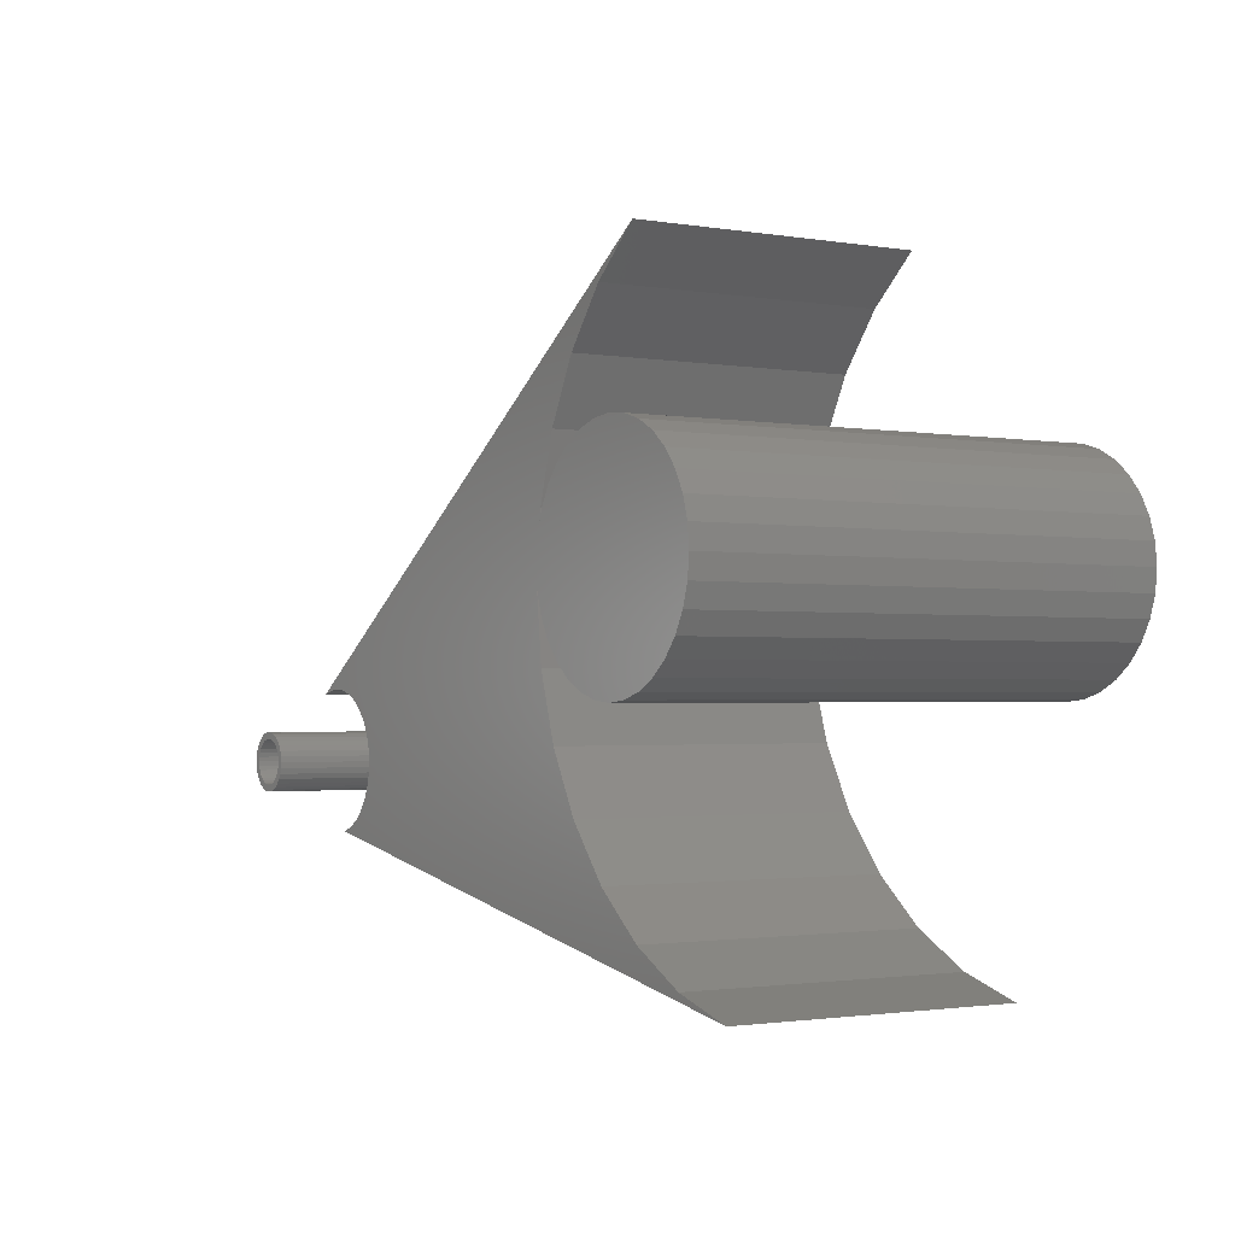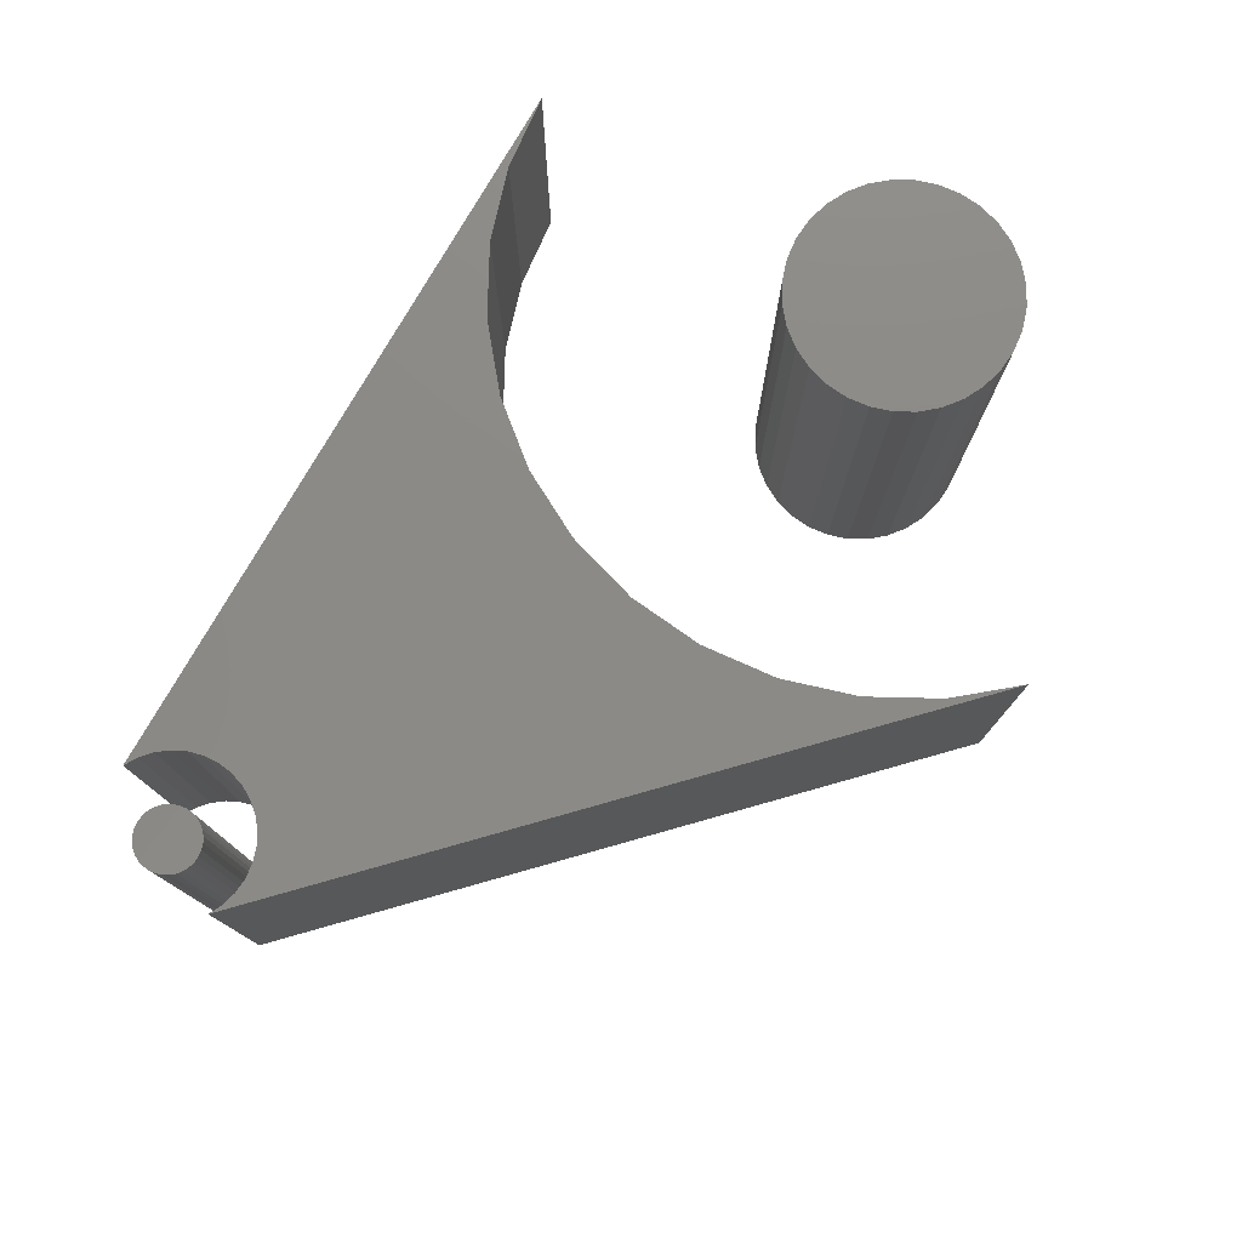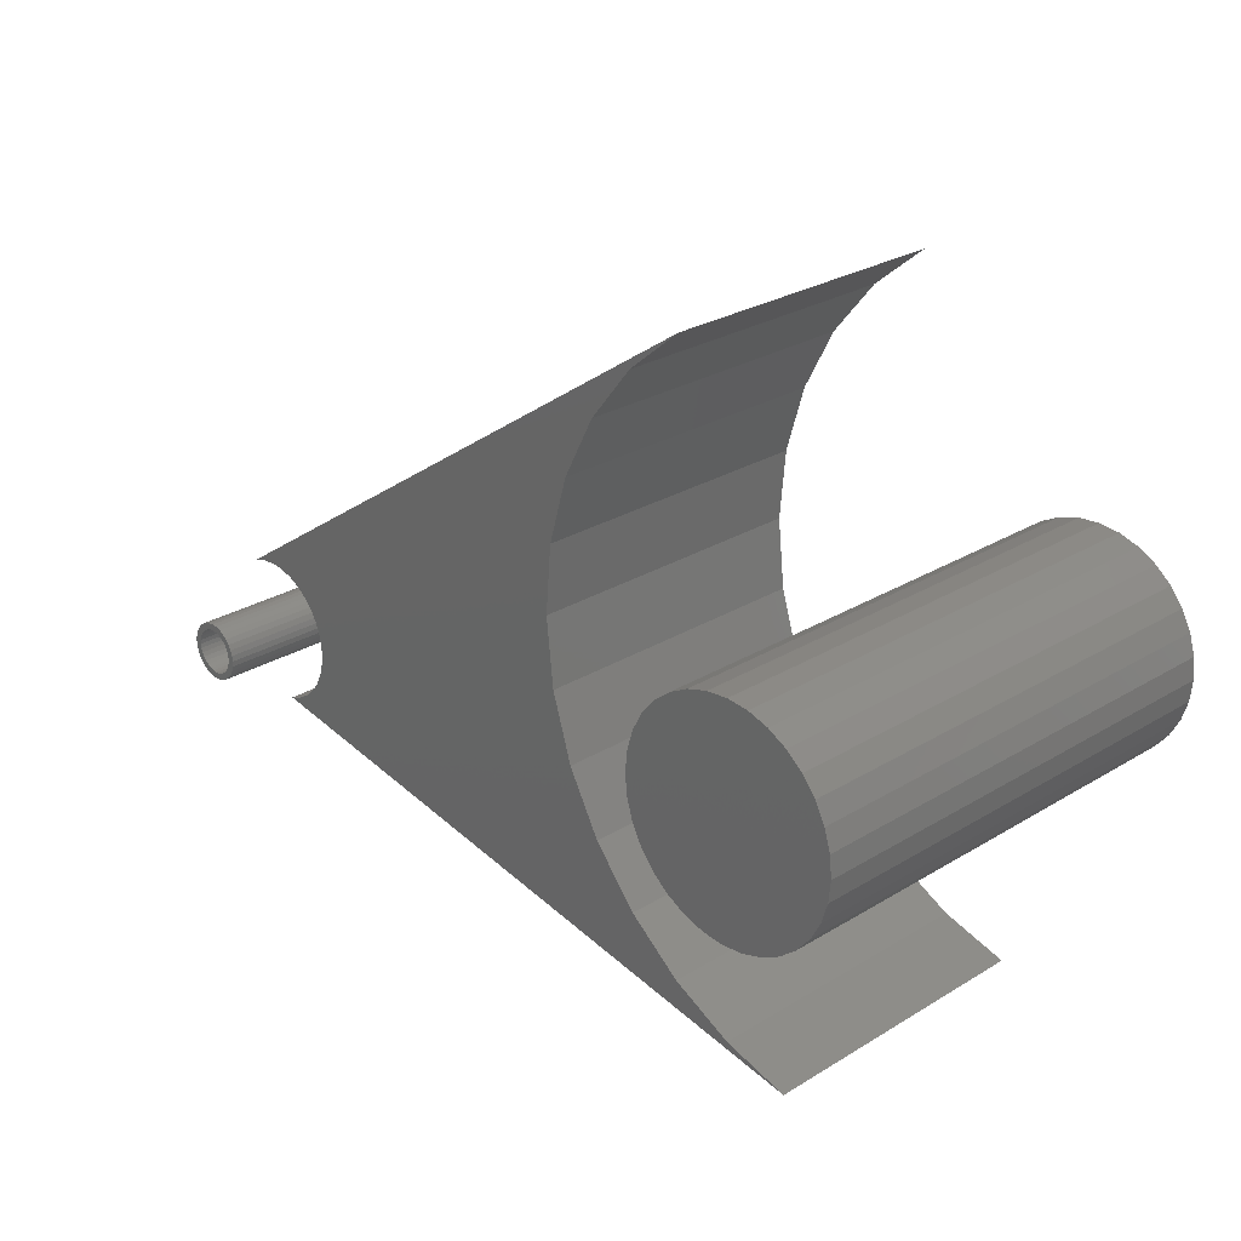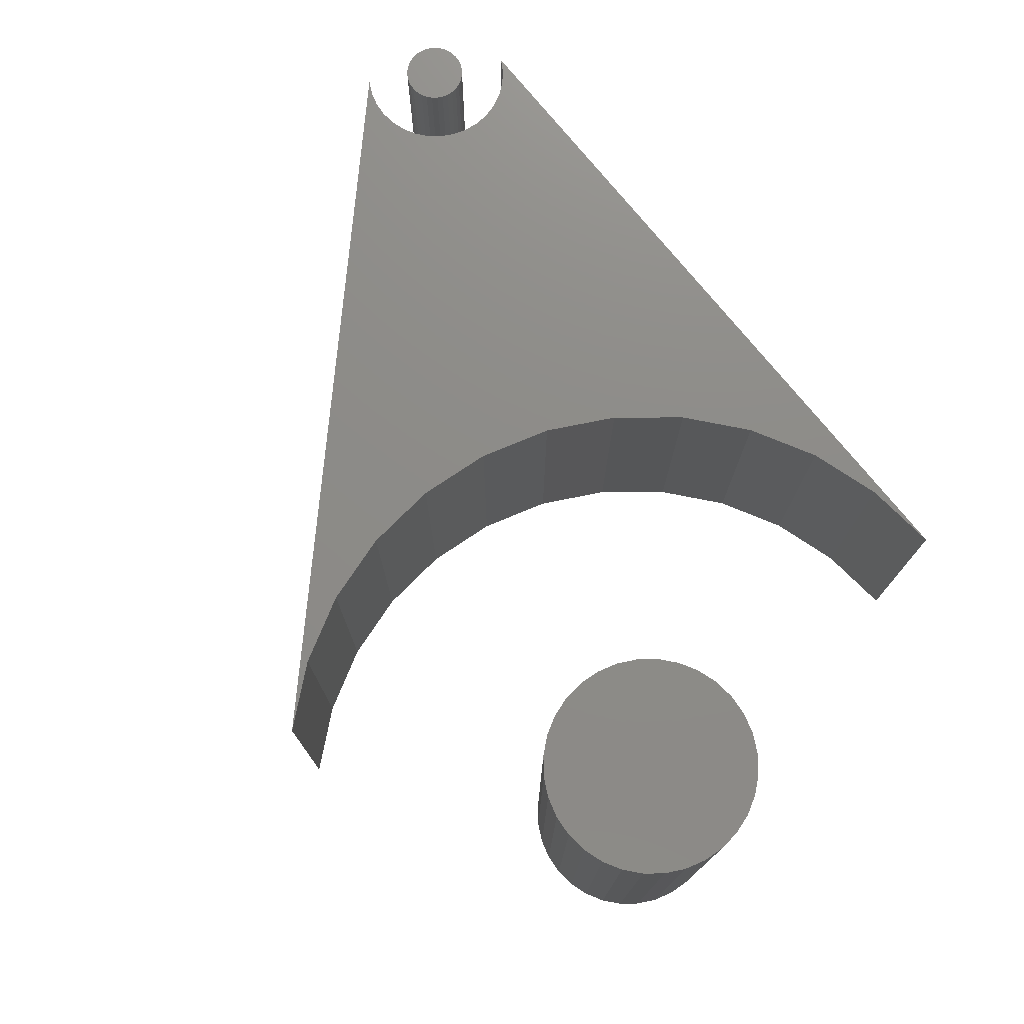
<metadata>
{"format":"stl","ext":"stl","renderer":"f3d","projection":"perspective","resolution":1024,"background":"white","views":[{"elev":-1.7,"azim":58.1,"up":"+Z"},{"elev":77.6,"azim":-49.8,"up":"+Y"},{"elev":26.7,"azim":46.3,"up":"+Z"},{"elev":75.4,"azim":61.2,"up":"+Y"}]}
</metadata>
<code>
# stl→obj: 254 verts, 496 faces
v 0.1926 -6.902e-18 0.3281
v 0.1926 -0.5156 0.3281
v 0.195 -5.423e-18 0.3524
v 0.195 -0.5156 0.3524
v 0.2021 -3.736e-18 0.3757
v 0.2021 -0.5156 0.3757
v 0.2136 -1.904e-18 0.3972
v 0.2136 -0.5156 0.3972
v 0.229 1.233e-32 0.416
v 0.229 -0.5156 0.416
v 0.2479 1.904e-18 0.4315
v 0.2479 -0.5156 0.4315
v 0.2694 3.736e-18 0.443
v 0.2694 -0.5156 0.443
v 0.2927 5.423e-18 0.4501
v 0.2927 -0.5156 0.4501
v 0.3169 6.902e-18 0.4525
v 0.3169 -0.5156 0.4525
v 0.3412 8.116e-18 0.4501
v 0.3412 -0.5156 0.4501
v 0.3645 9.018e-18 0.443
v 0.3645 -0.5156 0.443
v 0.386 9.574e-18 0.4315
v 0.386 -0.5156 0.4315
v 0.4049 9.761e-18 0.416
v 0.4049 -0.5156 0.416
v 0.4203 9.574e-18 0.3972
v 0.4203 -0.5156 0.3972
v 0.4318 9.018e-18 0.3757
v 0.4318 -0.5156 0.3757
v 0.4389 8.116e-18 0.3524
v 0.4389 -0.5156 0.3524
v 0.4413 6.902e-18 0.3281
v 0.4413 -0.5156 0.3281
v 0.3645 -3.736e-18 0.2132
v 0.2694 -9.018e-18 0.2132
v 0.386 -1.904e-18 0.2247
v 0.2927 -8.116e-18 0.2062
v 0.3412 -5.423e-18 0.2062
v 0.3169 -6.902e-18 0.2038
v 0.2479 -9.574e-18 0.2247
v 0.229 -9.761e-18 0.2402
v 0.4049 -3.081e-32 0.2402
v 0.2136 -9.574e-18 0.259
v 0.4203 1.904e-18 0.259
v 0.2021 -9.018e-18 0.2805
v 0.4318 3.736e-18 0.2805
v 0.195 -8.116e-18 0.3039
v 0.4389 5.423e-18 0.3039
v 0.4389 -0.5156 0.3039
v 0.4318 -0.5156 0.2805
v 0.4203 -0.5156 0.259
v 0.4049 -0.5156 0.2402
v 0.386 -0.5156 0.2247
v 0.3645 -0.5156 0.2132
v 0.3412 -0.5156 0.2062
v 0.3169 -0.5156 0.2038
v 0.2927 -0.5156 0.2062
v 0.2694 -0.5156 0.2132
v 0.2479 -0.5156 0.2247
v 0.229 -0.5156 0.2402
v 0.2136 -0.5156 0.259
v 0.2021 -0.5156 0.2805
v 0.195 -0.5156 0.3039
v -0.06811 -0.3438 0.1585
v -0.5113 -0.3438 0.1933
v -0.5008 -0.3438 0.181
v -0.4928 -0.3438 0.1669
v -0.4877 -0.3438 0.1515
v -0.5699 -0.3438 0.2171
v -0.5538 -0.3438 0.2155
v -0.09293 -0.3438 0.2375
v -0.1019 -0.3438 0.3198
v -0.09457 -0.3438 0.4022
v -0.07133 -0.3438 0.4817
v -0.03303 -0.3438 0.5551
v 0.01885 -0.3438 0.6196
v 0.08232 -0.3438 0.6728
v -0.6016 -0.3438 0.2109
v -0.586 -0.3438 0.2155
v -0.5383 -0.3438 0.2109
v -0.524 -0.3438 0.2034
v -0.02835 -0.3438 0.08586
v -0.4856 -0.3438 0.1355
v -0.4866 -0.3438 0.1193
v -0.4907 -0.3438 0.1037
v -0.4977 -0.3438 0.08907
v -0.5073 -0.3438 0.07607
v 0.0248 -0.3438 0.02238
v -0.5193 -0.3438 0.06515
v -0.5331 -0.3438 0.05672
v -0.5483 -0.3438 0.05107
v 0.2422 -0.3438 -0.09104
v 0.1627 -0.3438 -0.06779
v 0.08932 -0.3438 -0.0295
v -0.5008 1.037e-17 0.181
v -0.5113 9.885e-18 0.1933
v -0.06811 5.87e-17 0.1585
v -0.4928 1.047e-17 0.1669
v -0.4877 1.018e-17 0.1515
v -0.5699 4.695e-18 0.2171
v 0.01885 9.395e-17 0.6196
v -0.03303 8.461e-17 0.5551
v -0.07133 7.628e-17 0.4817
v -0.09457 6.929e-17 0.4022
v -0.1019 6.39e-17 0.3198
v -0.09293 6.033e-17 0.2375
v -0.5538 6.396e-18 0.2155
v 0.08232 1.016e-16 0.6728
v -0.586 2.821e-18 0.2155
v -0.6016 8.43e-19 0.2109
v -0.524 9.04e-18 0.2034
v -0.5383 7.863e-18 0.2109
v -0.02835 5.908e-17 0.08586
v 0.0248 6.146e-17 0.02238
v -0.5073 3.816e-18 0.07607
v -0.4977 5.609e-18 0.08907
v -0.4907 7.195e-18 0.1037
v -0.4866 8.516e-18 0.1193
v -0.4856 9.525e-18 0.1355
v -0.5483 -2.115e-18 0.05107
v -0.5331 -1.178e-19 0.05672
v -0.5193 1.884e-18 0.06515
v 0.08932 6.574e-17 -0.0295
v 0.1627 7.176e-17 -0.06779
v 0.2422 7.93e-17 -0.09104
v -0.5734 -0.4297 0.1674
v -0.5801 -0.4297 0.1667
v -0.5866 -0.4297 0.1647
v -0.5925 -0.4297 0.1615
v -0.5978 -0.4297 0.1572
v -0.5786 -0.4297 0.159
v -0.5836 -0.4297 0.1575
v -0.5882 -0.4297 0.155
v -0.6021 -0.4297 0.152
v -0.5923 -0.4297 0.1517
v -0.5956 -0.4297 0.1477
v -0.6053 -0.4297 0.146
v -0.598 -0.4297 0.143
v -0.6072 -0.4297 0.1396
v -0.5996 -0.4297 0.138
v -0.598 -0.4297 0.1226
v -0.5996 -0.4297 0.1276
v -0.6072 -0.4297 0.1261
v -0.6053 -0.4297 0.1196
v -0.5956 -0.4297 0.118
v -0.6021 -0.4297 0.1136
v -0.5923 -0.4297 0.1139
v -0.5882 -0.4297 0.1106
v -0.5978 -0.4297 0.1084
v -0.5836 -0.4297 0.1081
v -0.5734 -0.4297 0.1061
v -0.5866 -0.4297 0.1009
v -0.5801 -0.4297 0.09894
v -0.5734 -0.4297 0.09827
v -0.5542 -0.4297 0.1615
v -0.5681 -0.4297 0.159
v -0.5631 -0.4297 0.1575
v -0.5489 -0.4297 0.1572
v -0.5585 -0.4297 0.155
v -0.5545 -0.4297 0.1517
v -0.5446 -0.4297 0.152
v -0.5511 -0.4297 0.1477
v -0.5414 -0.4297 0.146
v -0.5487 -0.4297 0.143
v -0.5395 -0.4297 0.1396
v -0.5471 -0.4297 0.138
v -0.5466 -0.4297 0.1328
v -0.5395 -0.4297 0.1261
v -0.5471 -0.4297 0.1276
v -0.5487 -0.4297 0.1226
v -0.5414 -0.4297 0.1196
v -0.5511 -0.4297 0.118
v -0.5446 -0.4297 0.1136
v -0.5545 -0.4297 0.1139
v -0.5585 -0.4297 0.1106
v -0.5489 -0.4297 0.1084
v -0.5631 -0.4297 0.1081
v -0.5681 -0.4297 0.1066
v -0.5542 -0.4297 0.1041
v -0.5601 -0.4297 0.1009
v -0.5666 -0.4297 0.09894
v -0.5388 -0.4297 0.1328
v -0.6079 -0.4297 0.1328
v -0.6001 -0.4297 0.1328
v -0.5925 -0.4297 0.1041
v -0.5786 -0.4297 0.1066
v -0.5734 -0.4297 0.1595
v -0.5601 -0.4297 0.1647
v -0.5666 -0.4297 0.1667
v -0.5734 -0.007812 0.1061
v -0.5681 -0.007812 0.1066
v -0.5631 -0.007812 0.1081
v -0.5585 -0.007812 0.1106
v -0.5545 -0.007812 0.1139
v -0.5511 -0.007812 0.118
v -0.5487 -0.007812 0.1226
v -0.5471 -0.007812 0.1276
v -0.5466 -0.007812 0.1328
v -0.5786 -0.007812 0.1066
v -0.5836 -0.007812 0.1081
v -0.5882 -0.007812 0.1106
v -0.5923 -0.007812 0.1139
v -0.5956 -0.007812 0.118
v -0.598 -0.007812 0.1226
v -0.5996 -0.007812 0.1276
v -0.6001 -0.007812 0.1328
v -0.5734 -0.007812 0.1595
v -0.5786 -0.007812 0.159
v -0.5836 -0.007812 0.1575
v -0.5882 -0.007812 0.155
v -0.5923 -0.007812 0.1517
v -0.5956 -0.007812 0.1477
v -0.598 -0.007812 0.143
v -0.5996 -0.007812 0.138
v -0.5681 -0.007812 0.159
v -0.5631 -0.007812 0.1575
v -0.5585 -0.007812 0.155
v -0.5545 -0.007812 0.1517
v -0.5511 -0.007812 0.1477
v -0.5487 -0.007812 0.143
v -0.5471 -0.007812 0.138
v -0.5866 3.039e-19 0.1647
v -0.5801 1.132e-18 0.1667
v -0.5734 1.917e-18 0.1674
v -0.5666 2.629e-18 0.1667
v -0.5601 3.239e-18 0.1647
v -0.5925 -5.362e-19 0.1615
v -0.5542 3.725e-18 0.1615
v -0.5978 -1.356e-18 0.1572
v -0.5489 4.067e-18 0.1572
v -0.6021 -2.123e-18 0.152
v -0.5446 4.254e-18 0.152
v -0.6053 -2.809e-18 0.146
v -0.5414 4.276e-18 0.146
v -0.6072 -3.387e-18 0.1396
v -0.5395 4.135e-18 0.1396
v -0.5414 2.809e-18 0.1196
v -0.6053 -4.276e-18 0.1196
v -0.5395 3.387e-18 0.1261
v -0.6021 -4.254e-18 0.1136
v -0.5446 2.123e-18 0.1136
v -0.5978 -4.067e-18 0.1084
v -0.5489 1.356e-18 0.1084
v -0.5925 -3.725e-18 0.1041
v -0.5542 5.362e-19 0.1041
v -0.5866 -3.239e-18 0.1009
v -0.5601 -3.039e-19 0.1009
v -0.5801 -2.629e-18 0.09894
v -0.5734 -1.917e-18 0.09827
v -0.5666 -1.132e-18 0.09894
v -0.6072 -4.135e-18 0.1261
v -0.6079 -3.835e-18 0.1328
v -0.5388 3.835e-18 0.1328
f 1 2 3
f 3 2 4
f 3 4 5
f 5 4 6
f 5 6 7
f 7 6 8
f 7 8 9
f 9 8 10
f 9 10 11
f 11 10 12
f 11 12 13
f 13 12 14
f 13 14 15
f 15 14 16
f 15 16 17
f 17 16 18
f 17 18 19
f 19 18 20
f 19 20 21
f 21 20 22
f 21 22 23
f 23 22 24
f 23 24 25
f 25 24 26
f 25 26 27
f 27 26 28
f 27 28 29
f 29 28 30
f 29 30 31
f 31 30 32
f 31 32 33
f 33 32 34
f 17 19 15
f 13 15 19
f 21 13 19
f 11 13 21
f 23 11 21
f 35 36 37
f 38 36 35
f 39 38 35
f 40 38 39
f 36 41 37
f 37 41 42
f 37 42 43
f 43 42 44
f 43 44 45
f 45 44 46
f 45 46 47
f 47 46 48
f 47 48 49
f 49 48 1
f 49 1 33
f 33 1 3
f 33 3 31
f 31 3 5
f 31 5 29
f 29 5 7
f 29 7 27
f 27 7 9
f 27 9 25
f 25 9 11
f 25 11 23
f 33 34 49
f 49 34 50
f 49 50 47
f 47 50 51
f 47 51 45
f 45 51 52
f 45 52 43
f 43 52 53
f 43 53 37
f 37 53 54
f 37 54 35
f 35 54 55
f 35 55 39
f 39 55 56
f 39 56 40
f 40 56 57
f 40 57 38
f 38 57 58
f 38 58 36
f 36 58 59
f 36 59 41
f 41 59 60
f 41 60 42
f 42 60 61
f 42 61 44
f 44 61 62
f 44 62 46
f 46 62 63
f 46 63 48
f 48 63 64
f 48 64 1
f 1 64 2
f 16 20 18
f 20 16 14
f 20 14 22
f 22 14 12
f 22 12 24
f 54 59 55
f 55 59 58
f 55 58 56
f 56 58 57
f 24 12 26
f 26 12 10
f 26 10 28
f 28 10 8
f 28 8 30
f 30 8 6
f 30 6 32
f 32 6 4
f 32 4 34
f 34 4 2
f 34 2 50
f 50 2 64
f 50 64 51
f 51 64 63
f 51 63 52
f 52 63 62
f 52 62 53
f 53 62 61
f 53 61 54
f 54 61 60
f 54 60 59
f 65 66 67
f 65 67 68
f 68 69 65
f 70 71 72
f 70 72 73
f 70 73 74
f 70 74 75
f 70 75 76
f 70 76 77
f 78 79 80
f 78 80 70
f 78 70 77
f 72 71 81
f 72 81 82
f 72 82 66
f 72 66 65
f 83 65 69
f 83 69 84
f 83 84 85
f 83 85 86
f 83 86 87
f 83 87 88
f 83 88 89
f 89 88 90
f 89 90 91
f 89 91 92
f 92 93 94
f 92 94 95
f 92 95 89
f 96 97 98
f 99 96 98
f 98 100 99
f 101 102 103
f 101 103 104
f 101 104 105
f 101 105 106
f 101 106 107
f 101 107 108
f 109 102 101
f 109 101 110
f 109 110 111
f 107 98 97
f 107 97 112
f 107 112 113
f 107 113 108
f 114 115 116
f 114 116 117
f 114 117 118
f 114 118 119
f 114 119 120
f 114 120 100
f 114 100 98
f 115 121 122
f 115 122 123
f 115 123 116
f 121 115 124
f 121 124 125
f 121 125 126
f 99 67 96
f 96 67 66
f 96 66 97
f 97 66 82
f 97 82 112
f 112 82 81
f 112 81 113
f 113 81 71
f 113 71 108
f 108 71 70
f 108 70 101
f 101 70 80
f 101 80 110
f 110 80 79
f 110 79 111
f 67 99 68
f 68 99 100
f 68 100 69
f 69 100 120
f 69 120 84
f 84 120 119
f 84 119 85
f 85 119 118
f 85 118 86
f 86 118 117
f 86 117 87
f 87 117 116
f 87 116 88
f 88 116 123
f 88 123 90
f 90 123 122
f 90 122 91
f 91 122 121
f 91 121 92
f 78 109 79
f 79 109 111
f 107 65 98
f 98 65 83
f 98 83 114
f 114 83 89
f 114 89 115
f 115 89 95
f 115 95 124
f 124 95 94
f 124 94 125
f 125 94 93
f 125 93 126
f 65 107 72
f 72 107 106
f 72 106 73
f 73 106 105
f 73 105 74
f 74 105 104
f 74 104 75
f 75 104 103
f 75 103 76
f 76 103 102
f 76 102 77
f 77 102 109
f 77 109 78
f 92 121 93
f 93 121 126
f 127 128 129
f 130 131 132
f 132 131 133
f 134 133 131
f 131 135 134
f 134 135 136
f 137 136 135
f 135 138 137
f 139 137 138
f 138 140 139
f 139 140 141
f 142 143 144
f 144 145 142
f 142 145 146
f 146 145 147
f 146 147 148
f 149 148 147
f 147 150 149
f 149 150 151
f 152 153 154
f 152 154 155
f 156 157 158
f 156 158 159
f 159 158 160
f 159 160 161
f 159 161 162
f 162 161 163
f 162 163 164
f 164 163 165
f 164 165 166
f 165 167 166
f 168 166 167
f 169 170 171
f 169 171 172
f 171 173 172
f 174 172 173
f 174 173 175
f 174 175 176
f 174 176 177
f 177 176 178
f 177 178 179
f 177 179 180
f 180 179 152
f 181 180 152
f 152 155 181
f 181 155 182
f 183 166 168
f 183 168 170
f 183 170 169
f 184 144 143
f 184 143 185
f 184 185 141
f 184 141 140
f 186 153 152
f 186 152 187
f 186 187 151
f 186 151 150
f 188 157 156
f 188 156 189
f 188 189 190
f 188 190 127
f 188 127 129
f 188 129 130
f 188 130 132
f 191 179 192
f 192 179 178
f 192 178 193
f 193 178 176
f 193 176 194
f 194 176 175
f 194 175 195
f 195 175 173
f 195 173 196
f 196 173 171
f 196 171 197
f 197 171 170
f 197 170 198
f 198 170 168
f 198 168 199
f 179 191 152
f 152 191 200
f 152 200 187
f 187 200 201
f 187 201 151
f 151 201 202
f 151 202 149
f 149 202 203
f 149 203 148
f 148 203 204
f 148 204 146
f 146 204 205
f 146 205 142
f 142 205 206
f 142 206 143
f 143 206 207
f 143 207 185
f 208 132 209
f 209 132 133
f 209 133 210
f 210 133 134
f 210 134 211
f 211 134 136
f 211 136 212
f 212 136 137
f 212 137 213
f 213 137 139
f 213 139 214
f 214 139 141
f 214 141 215
f 215 141 185
f 215 185 207
f 132 208 188
f 188 208 216
f 188 216 157
f 157 216 217
f 157 217 158
f 158 217 218
f 158 218 160
f 160 218 219
f 160 219 161
f 161 219 220
f 161 220 163
f 163 220 221
f 163 221 165
f 165 221 222
f 165 222 167
f 167 222 199
f 167 199 168
f 208 209 210
f 216 208 210
f 216 210 217
f 217 210 211
f 217 211 218
f 218 211 212
f 218 212 219
f 219 212 213
f 219 213 220
f 220 213 214
f 220 214 221
f 221 214 215
f 221 215 222
f 198 205 197
f 197 205 204
f 197 204 196
f 196 204 203
f 196 203 195
f 195 203 202
f 195 202 194
f 194 202 201
f 194 201 193
f 193 201 200
f 193 200 191
f 193 191 192
f 222 215 199
f 199 215 207
f 199 207 198
f 198 207 206
f 198 206 205
f 223 224 225
f 223 225 226
f 227 223 226
f 228 223 227
f 229 228 227
f 230 228 229
f 231 230 229
f 232 230 231
f 233 232 231
f 234 232 233
f 235 234 233
f 236 234 235
f 237 236 235
f 238 239 240
f 241 239 238
f 242 241 238
f 243 241 242
f 244 243 242
f 245 243 244
f 246 245 244
f 247 245 246
f 248 247 246
f 249 247 248
f 250 249 248
f 251 250 248
f 239 252 240
f 240 252 253
f 240 253 254
f 254 253 236
f 254 236 237
f 254 183 240
f 240 183 169
f 240 169 238
f 238 169 172
f 238 172 242
f 242 172 174
f 242 174 244
f 244 174 177
f 244 177 246
f 246 177 180
f 246 180 248
f 248 180 181
f 248 181 251
f 251 181 182
f 251 182 250
f 250 182 155
f 250 155 249
f 249 155 154
f 249 154 247
f 247 154 153
f 247 153 245
f 245 153 186
f 245 186 243
f 243 186 150
f 243 150 241
f 241 150 147
f 241 147 239
f 239 147 145
f 239 145 252
f 252 145 144
f 252 144 253
f 253 144 184
f 253 184 236
f 236 184 140
f 236 140 234
f 234 140 138
f 234 138 232
f 232 138 135
f 232 135 230
f 230 135 131
f 230 131 228
f 228 131 130
f 228 130 223
f 223 130 129
f 223 129 224
f 224 129 128
f 224 128 225
f 225 128 127
f 225 127 226
f 226 127 190
f 226 190 227
f 227 190 189
f 227 189 229
f 229 189 156
f 229 156 231
f 231 156 159
f 231 159 233
f 233 159 162
f 233 162 235
f 235 162 164
f 235 164 237
f 237 164 166
f 237 166 254
f 254 166 183

</code>
